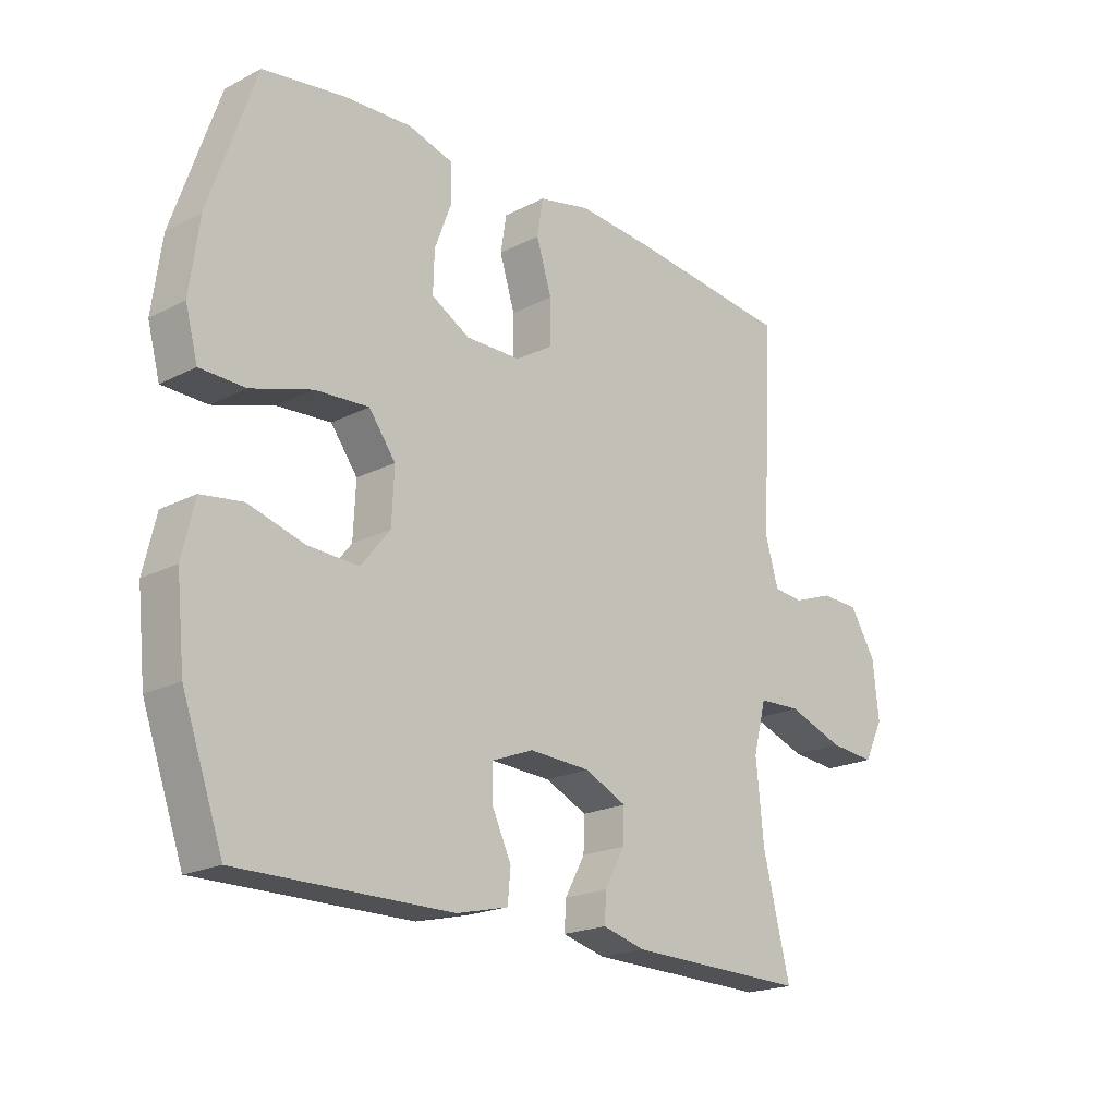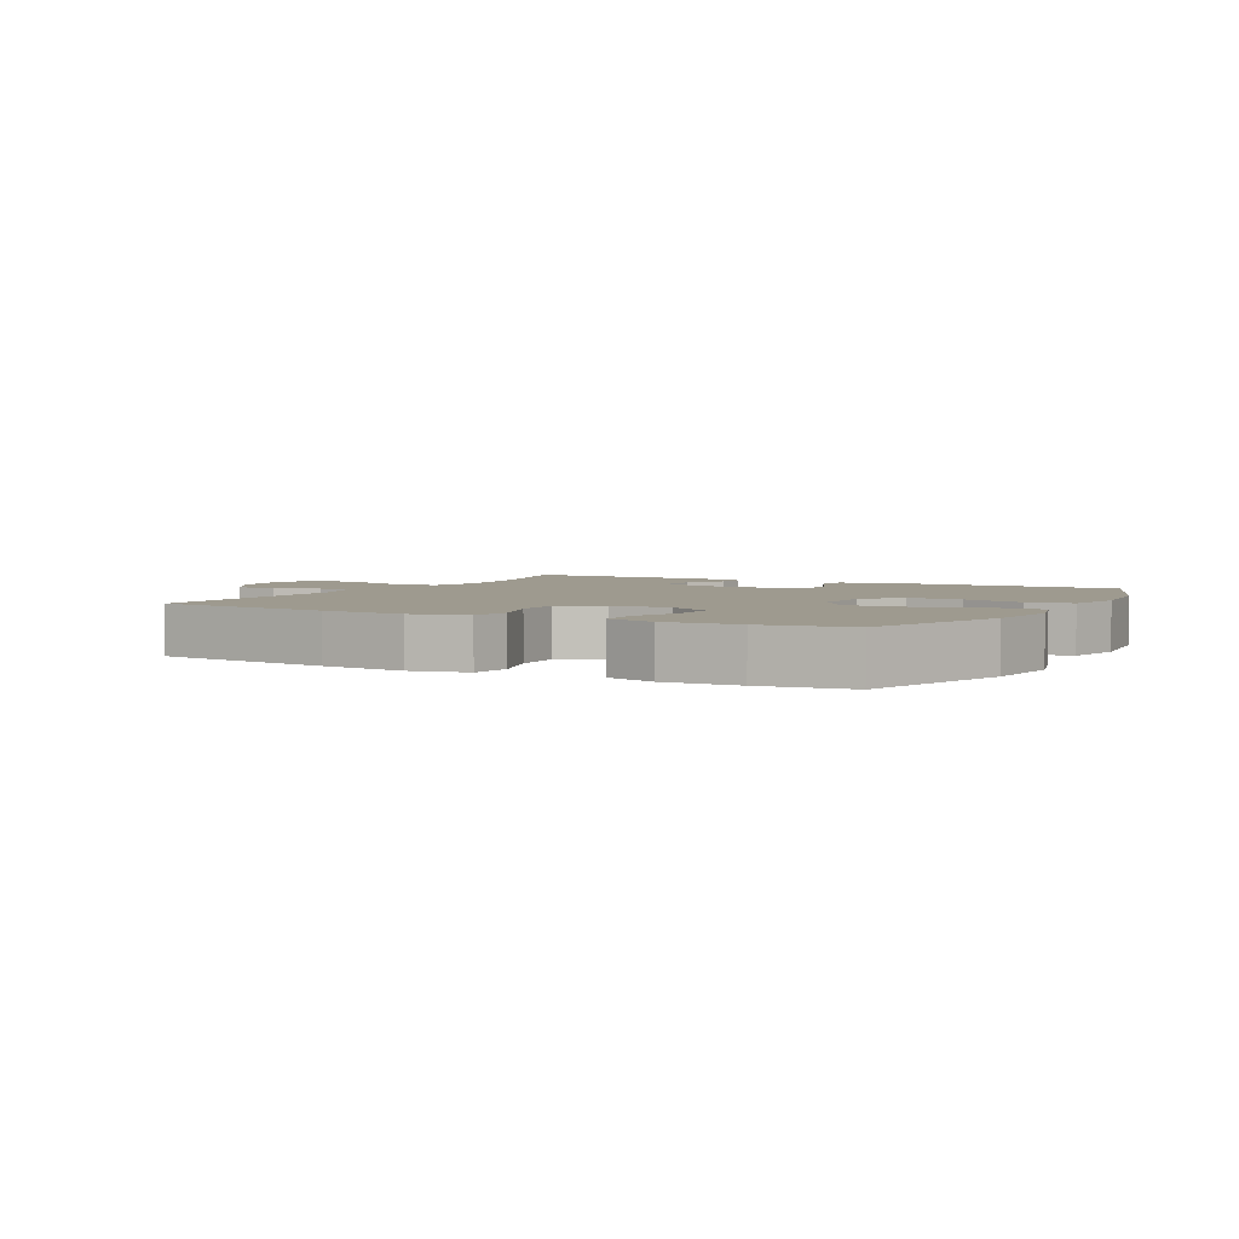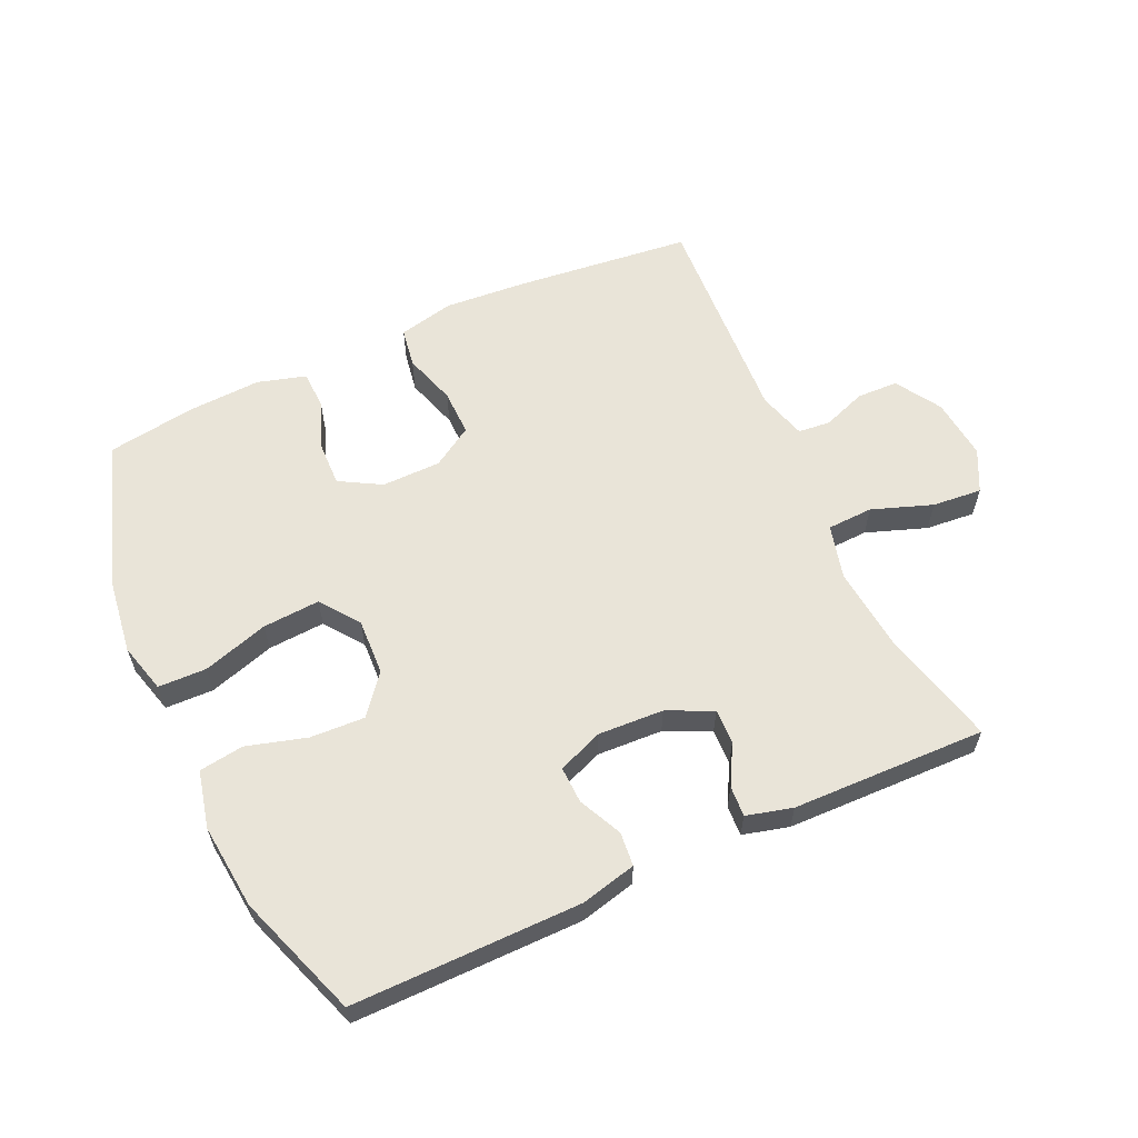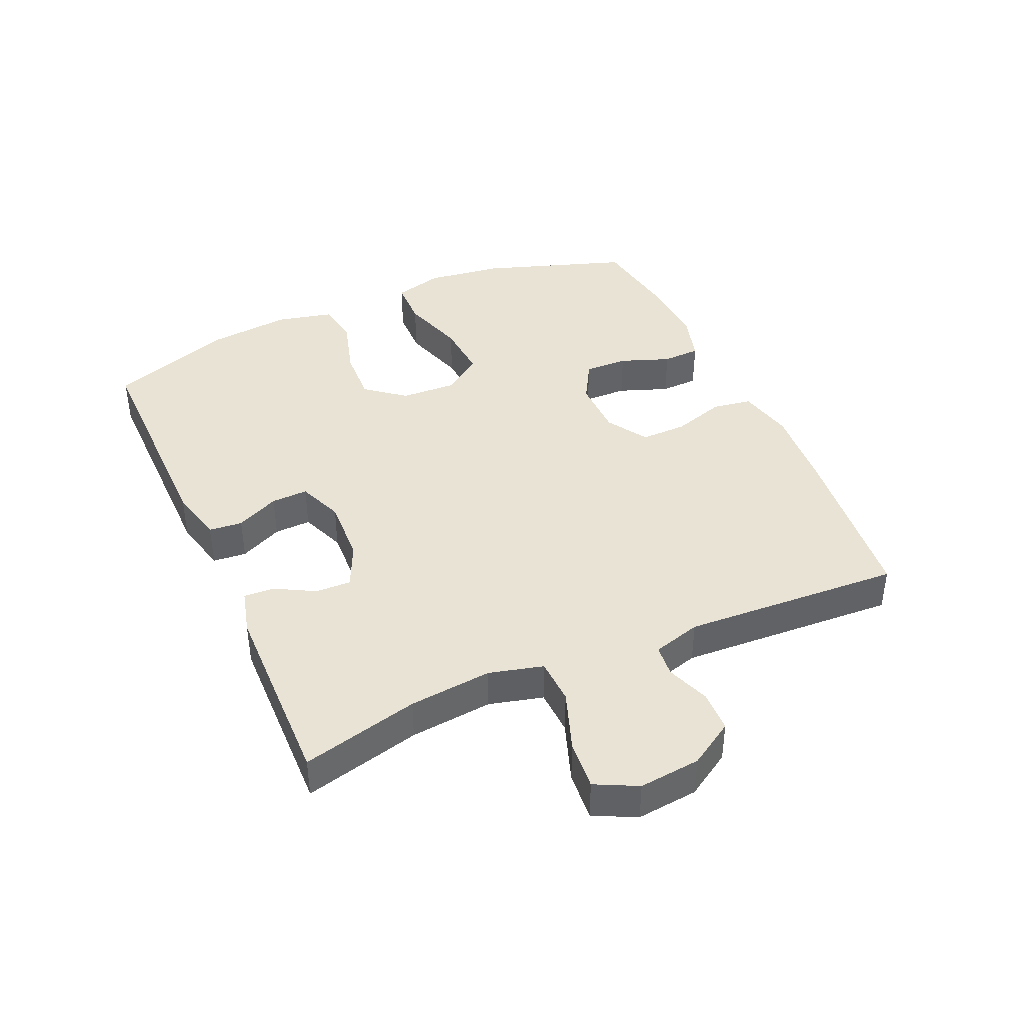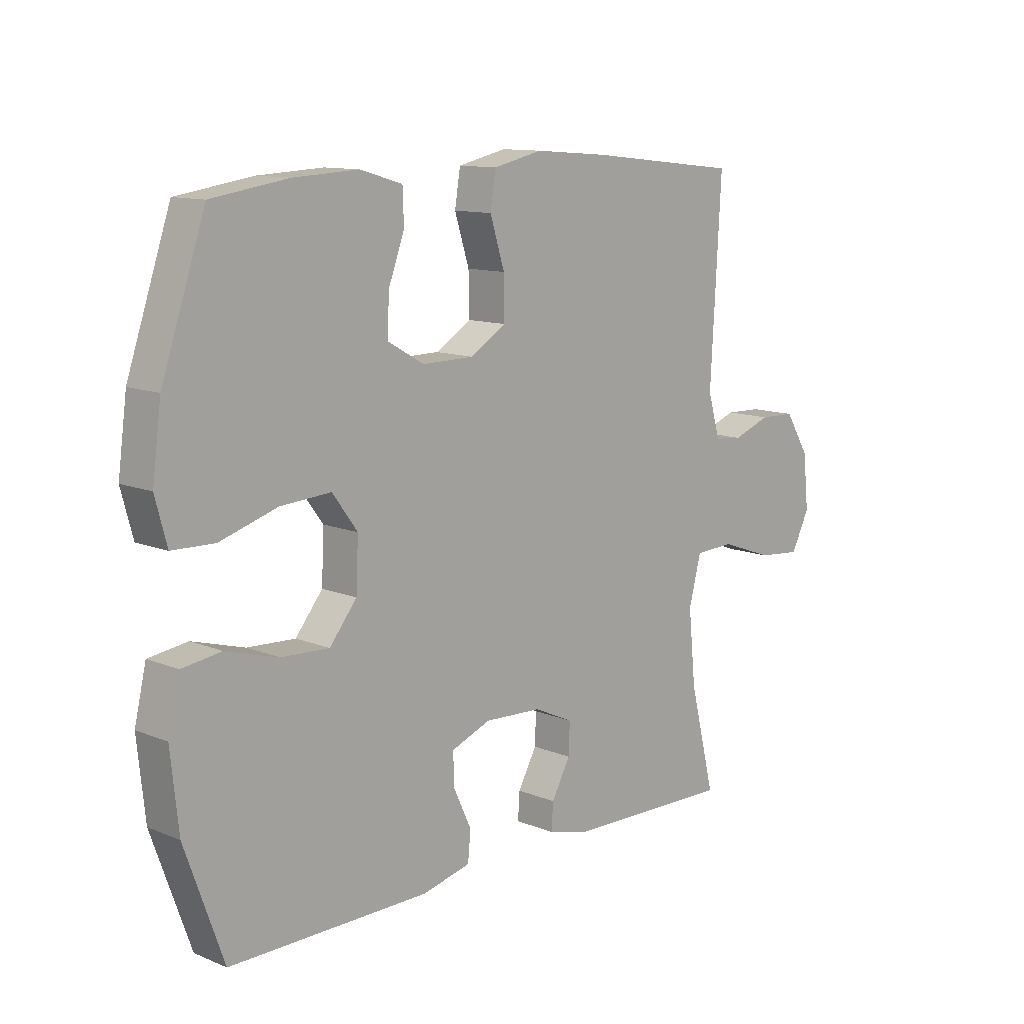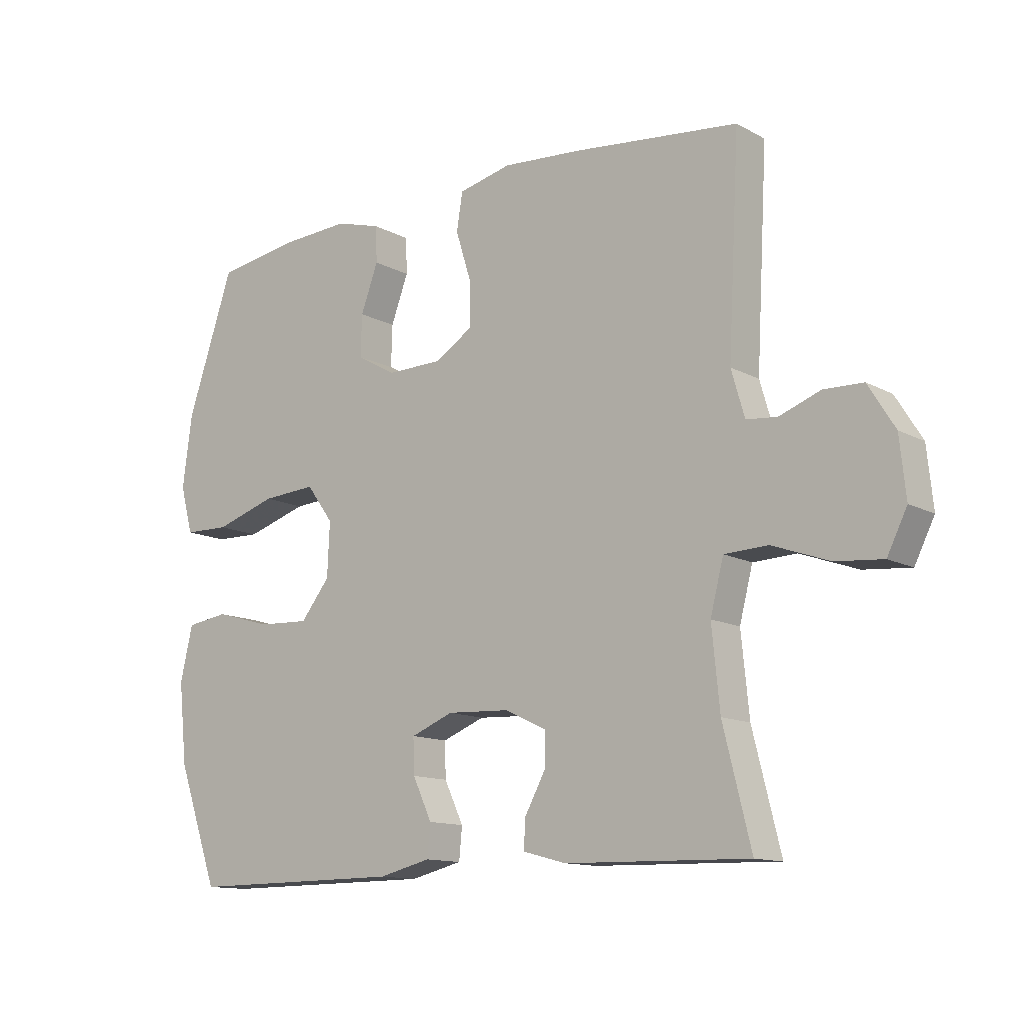
<metadata>
{"format":"obj","ext":"obj","renderer":"f3d","projection":"perspective","resolution":1024,"background":"white","views":[{"elev":-20.2,"azim":133.1,"up":"+Z"},{"elev":3.6,"azim":28.4,"up":"+Y"},{"elev":60.0,"azim":155.4,"up":"+Y"},{"elev":41.0,"azim":-114.0,"up":"+Y"},{"elev":11.7,"azim":134.1,"up":"+Z"},{"elev":-12.7,"azim":-140.8,"up":"+Z"}]}
</metadata>
<code>
v 0.5 0.07 -0.5
v 0.141 0.07 -0.498
v 0.054 0.07 -0.477
v 0.049 0.07 -0.424
v 0.081 0.07 -0.356
v 0.083 0.07 -0.298
v 0.012 0.07 -0.27
v -0.091 0.07 -0.275
v -0.162 0.07 -0.308
v -0.16 0.07 -0.364
v -0.126 0.07 -0.426
v -0.123 0.07 -0.474
v -0.195 0.07 -0.493
v -0.5 0.07 -0.5
v -0.454 0.07 -0.315
v -0.441 0.07 -0.184
v -0.463 0.07 -0.099
v -0.535 0.07 -0.096
v -0.63 0.07 -0.13
v -0.708 0.07 -0.137
v -0.741 0.07 -0.071
v -0.731 0.07 0.026
v -0.687 0.07 0.097
v -0.622 0.07 0.099
v -0.554 0.07 0.074
v -0.503 0.07 0.079
v -0.481 0.07 0.155
v -0.5 0.07 0.5
v -0.224 0.07 0.53
v -0.093 0.07 0.54
v -0.005 0.07 0.52
v 0.005 0.07 0.458
v -0.021 0.07 0.375
v -0.022 0.07 0.302
v 0.042 0.07 0.262
v 0.135 0.07 0.261
v 0.2 0.07 0.298
v 0.198 0.07 0.367
v 0.169 0.07 0.445
v 0.171 0.07 0.505
v 0.247 0.07 0.527
v 0.363 0.07 0.521
v 0.5 0.07 0.5
v 0.578 0.07 0.27
v 0.594 0.07 0.15
v 0.573 0.07 0.072
v 0.497 0.07 0.07
v 0.394 0.07 0.102
v 0.304 0.07 0.108
v 0.259 0.07 0.047
v 0.263 0.07 -0.042
v 0.312 0.07 -0.103
v 0.398 0.07 -0.099
v 0.492 0.07 -0.072
v 0.562 0.07 -0.082
v 0.583 0.07 -0.172
v 0.569 0.07 -0.306
v 0.5 0 -0.5
v 0.141 0 -0.498
v 0.054 0 -0.477
v 0.049 0 -0.424
v 0.081 0 -0.356
v 0.083 0 -0.298
v 0.012 0 -0.27
v -0.091 0 -0.275
v -0.162 0 -0.308
v -0.16 0 -0.364
v -0.126 0 -0.426
v -0.123 0 -0.474
v -0.195 0 -0.493
v -0.5 0 -0.5
v -0.454 0 -0.315
v -0.441 0 -0.184
v -0.463 0 -0.099
v -0.535 0 -0.096
v -0.63 0 -0.13
v -0.708 0 -0.137
v -0.741 0 -0.071
v -0.731 0 0.026
v -0.687 0 0.097
v -0.622 0 0.099
v -0.554 0 0.074
v -0.503 0 0.079
v -0.481 0 0.155
v -0.5 0 0.5
v -0.224 0 0.53
v -0.093 0 0.54
v -0.005 0 0.52
v 0.005 0 0.458
v -0.021 0 0.375
v -0.022 0 0.302
v 0.042 0 0.262
v 0.135 0 0.261
v 0.2 0 0.298
v 0.198 0 0.367
v 0.169 0 0.445
v 0.171 0 0.505
v 0.247 0 0.527
v 0.363 0 0.521
v 0.5 0 0.5
v 0.578 0 0.27
v 0.594 0 0.15
v 0.573 0 0.072
v 0.497 0 0.07
v 0.394 0 0.102
v 0.304 0 0.108
v 0.259 0 0.047
v 0.263 0 -0.042
v 0.312 0 -0.103
v 0.398 0 -0.099
v 0.492 0 -0.072
v 0.562 0 -0.082
v 0.583 0 -0.172
v 0.569 0 -0.306
f 3 4 5
f 2 3 5
f 1 2 5
f 57 1 5
f 56 57 5
f 55 56 5
f 54 55 5
f 53 54 5
f 52 53 5 6
f 51 52 6 7
f 50 51 7 8
f 49 50 8 9
f 46 47 48
f 45 46 48
f 44 45 48
f 43 44 48
f 42 43 48
f 41 42 48
f 40 41 48
f 39 40 48
f 38 39 48
f 37 38 48 49
f 36 37 49 9
f 31 32 33
f 30 31 33
f 29 30 33
f 28 29 33
f 27 28 33
f 26 27 33 34
f 23 24 25
f 22 23 25
f 21 22 25
f 20 21 25
f 19 20 25
f 18 19 25
f 17 18 25 26
f 26 34 35
f 17 26 35
f 16 17 35
f 13 14 15
f 12 13 15
f 11 12 15
f 10 11 15
f 9 10 15 16
f 9 16 35 36
f 62 61 60
f 62 60 59
f 62 59 58
f 62 58 114
f 62 114 113
f 62 113 112
f 62 112 111
f 62 111 110
f 63 62 110 109
f 64 63 109 108
f 65 64 108 107
f 66 65 107 106
f 105 104 103
f 105 103 102
f 105 102 101
f 105 101 100
f 105 100 99
f 105 99 98
f 105 98 97
f 105 97 96
f 105 96 95
f 106 105 95 94
f 66 106 94 93
f 90 89 88
f 90 88 87
f 90 87 86
f 90 86 85
f 90 85 84
f 91 90 84 83
f 82 81 80
f 82 80 79
f 82 79 78
f 82 78 77
f 82 77 76
f 82 76 75
f 83 82 75 74
f 92 91 83
f 92 83 74
f 92 74 73
f 72 71 70
f 72 70 69
f 72 69 68
f 72 68 67
f 73 72 67 66
f 93 92 73 66
f 1 58 59 2
f 2 59 60 3
f 3 60 61 4
f 4 61 62 5
f 5 62 63 6
f 6 63 64 7
f 7 64 65 8
f 8 65 66 9
f 9 66 67 10
f 10 67 68 11
f 11 68 69 12
f 12 69 70 13
f 13 70 71 14
f 14 71 72 15
f 15 72 73 16
f 16 73 74 17
f 17 74 75 18
f 18 75 76 19
f 19 76 77 20
f 20 77 78 21
f 21 78 79 22
f 22 79 80 23
f 23 80 81 24
f 24 81 82 25
f 25 82 83 26
f 26 83 84 27
f 27 84 85 28
f 28 85 86 29
f 29 86 87 30
f 30 87 88 31
f 31 88 89 32
f 32 89 90 33
f 33 90 91 34
f 34 91 92 35
f 35 92 93 36
f 36 93 94 37
f 37 94 95 38
f 38 95 96 39
f 39 96 97 40
f 40 97 98 41
f 41 98 99 42
f 42 99 100 43
f 43 100 101 44
f 44 101 102 45
f 45 102 103 46
f 46 103 104 47
f 47 104 105 48
f 48 105 106 49
f 49 106 107 50
f 50 107 108 51
f 51 108 109 52
f 52 109 110 53
f 53 110 111 54
f 54 111 112 55
f 55 112 113 56
f 56 113 114 57
f 57 114 58 1

</code>
